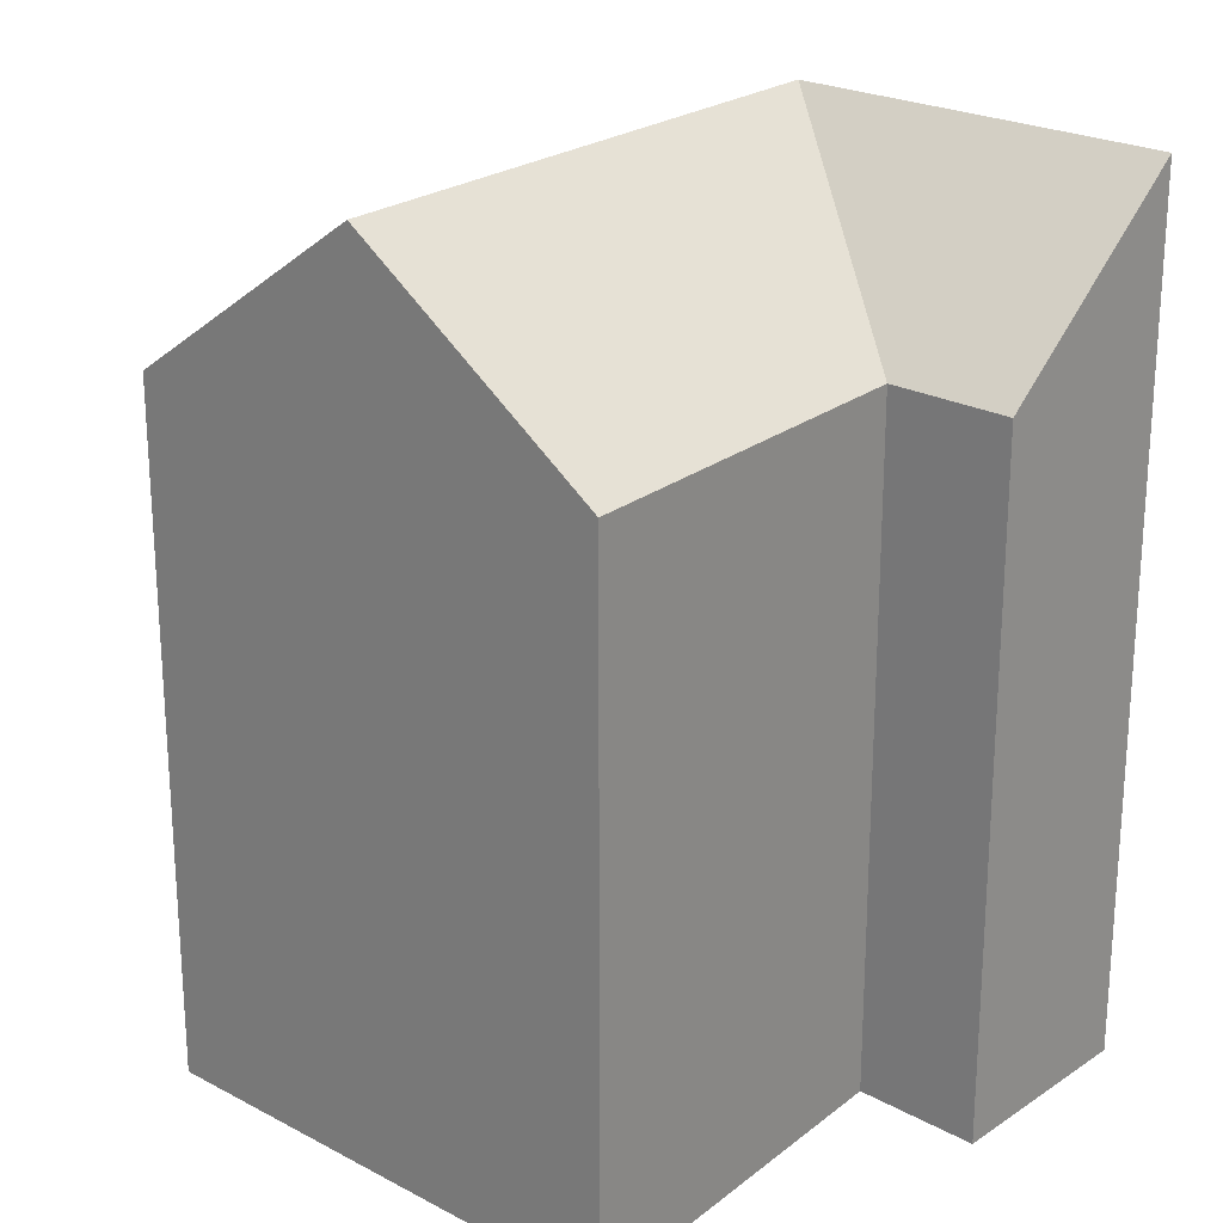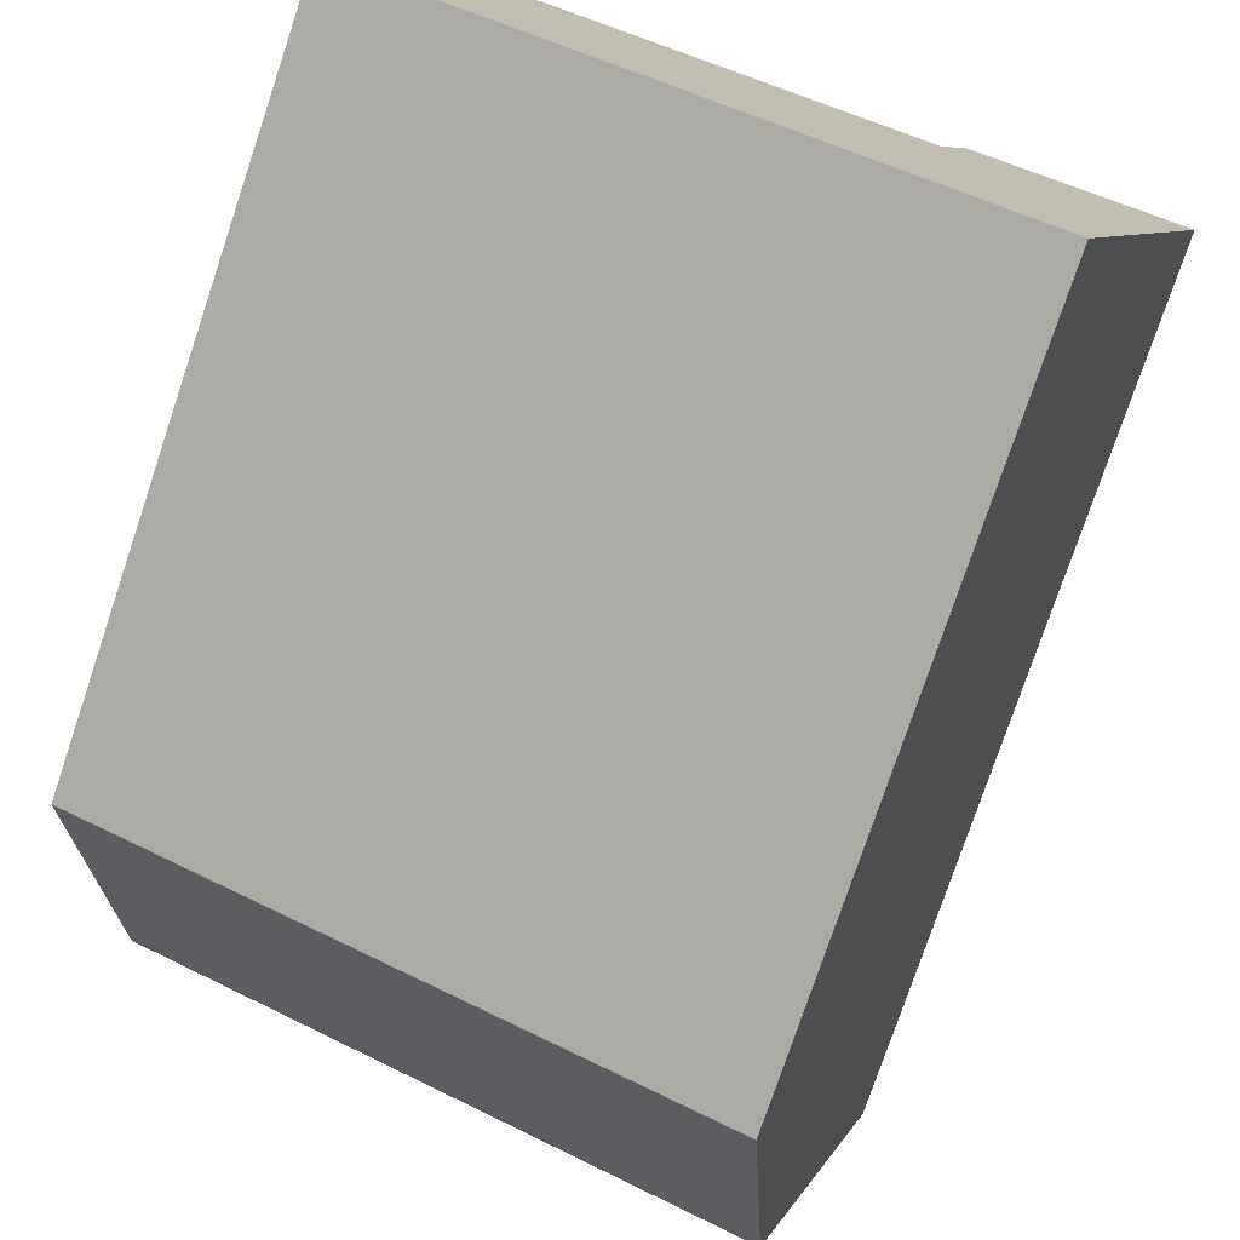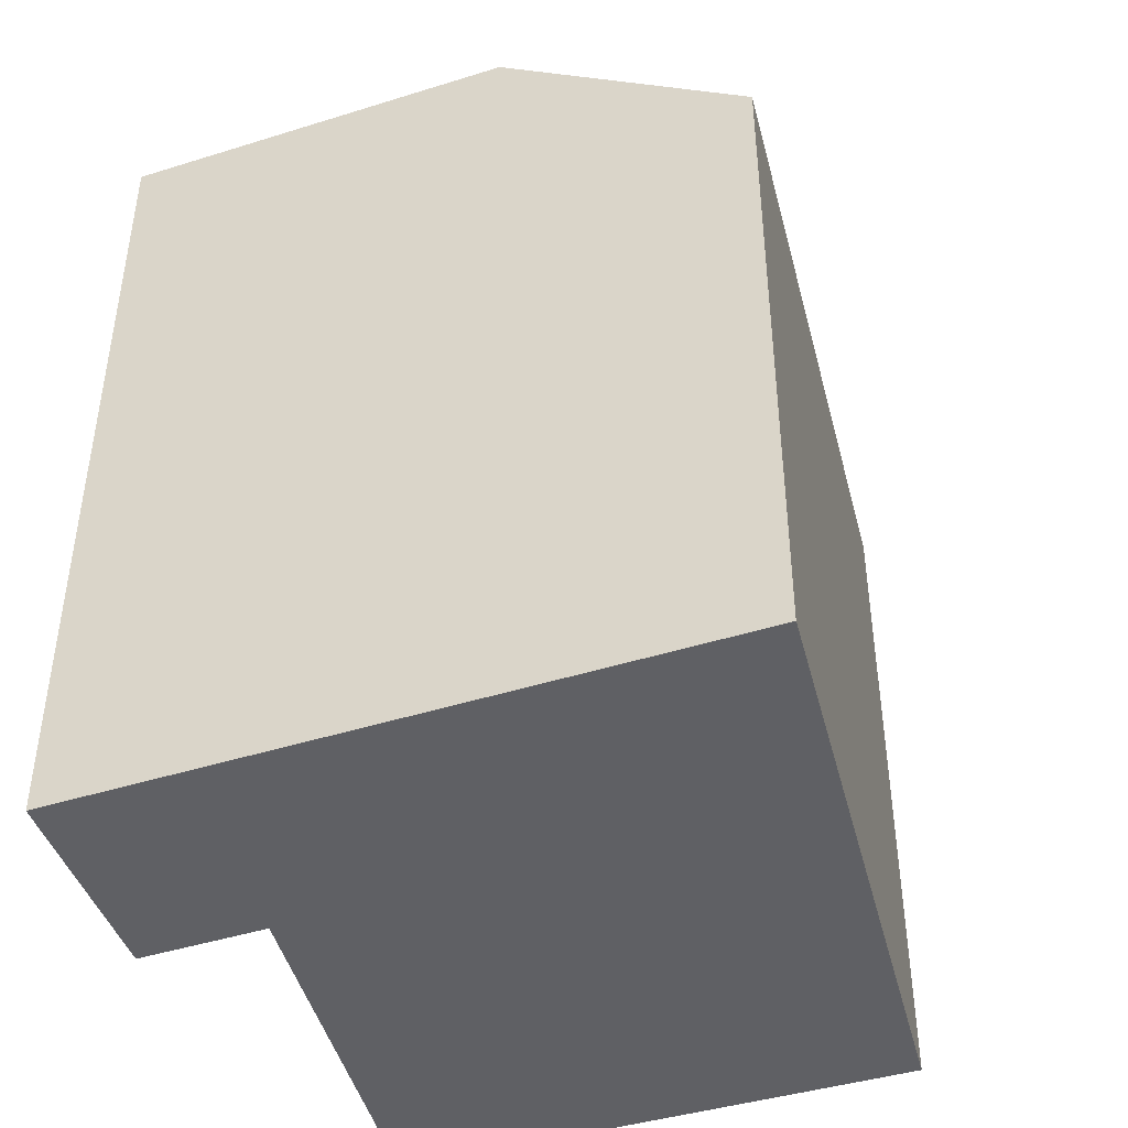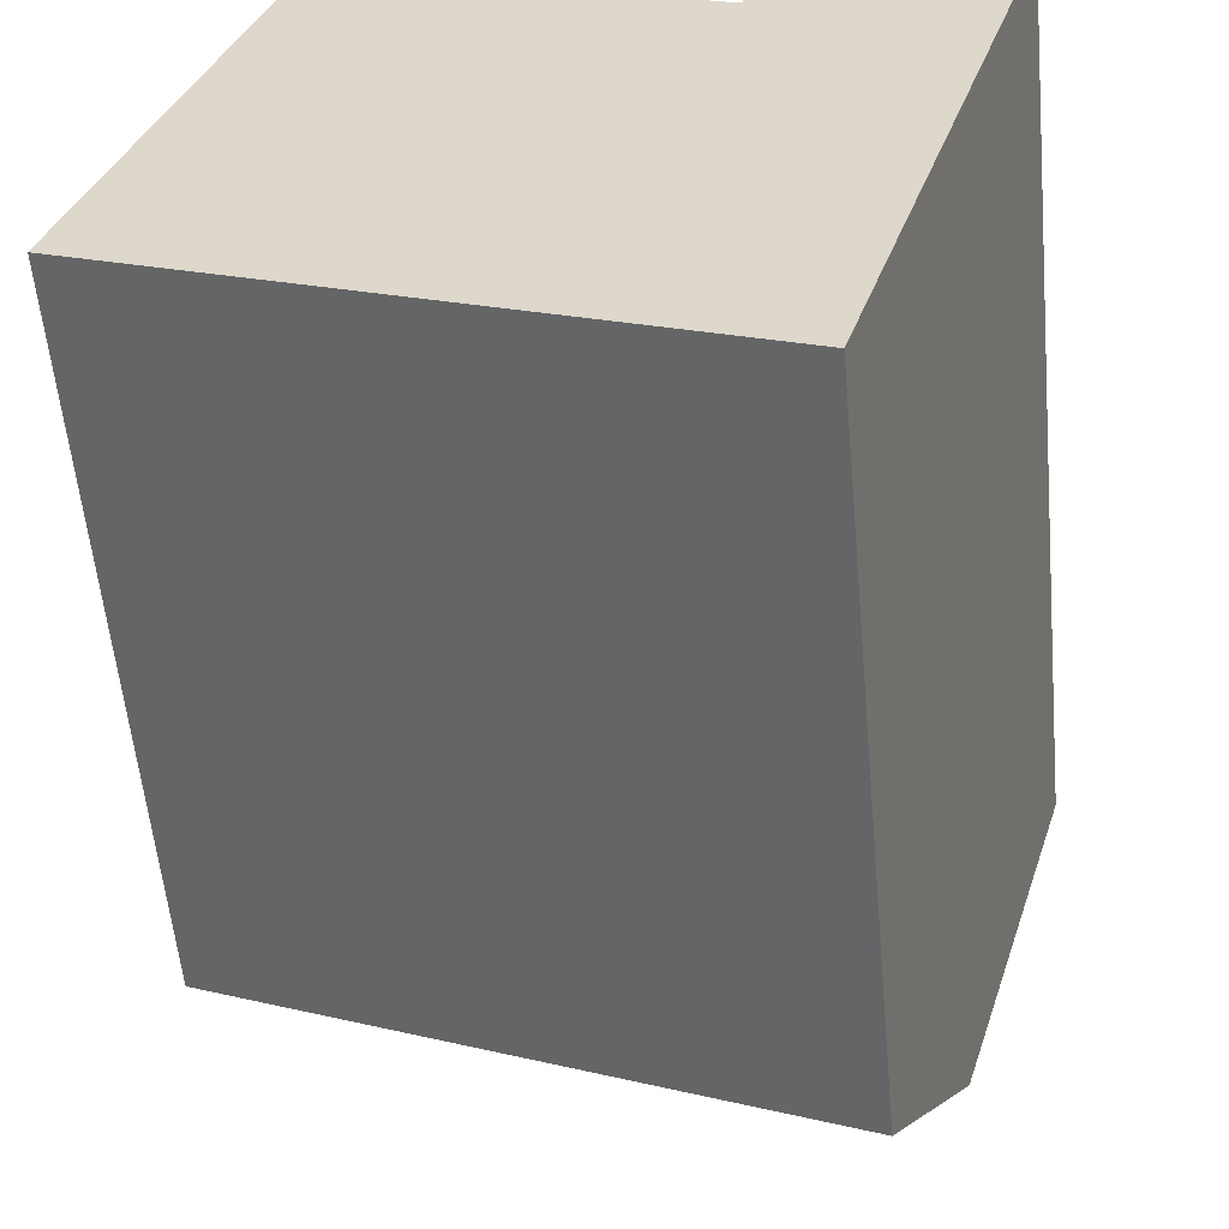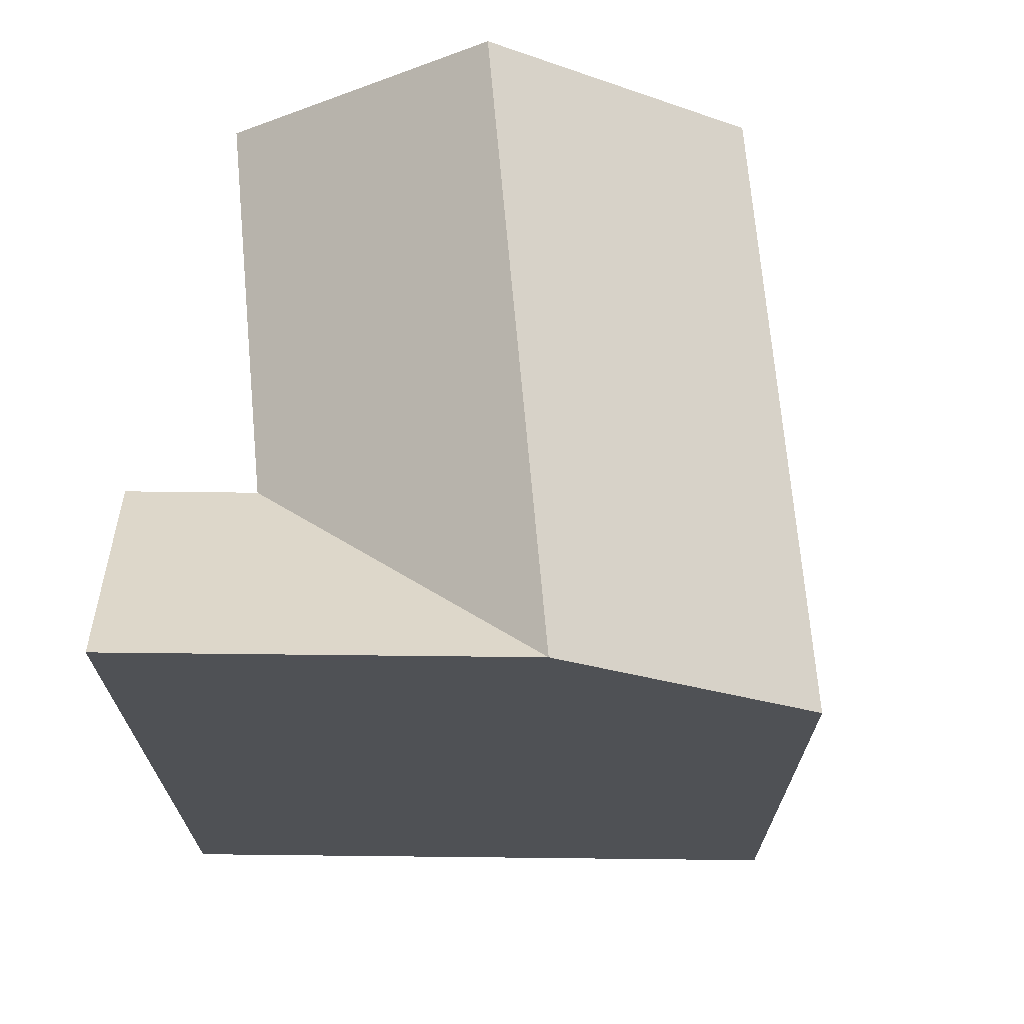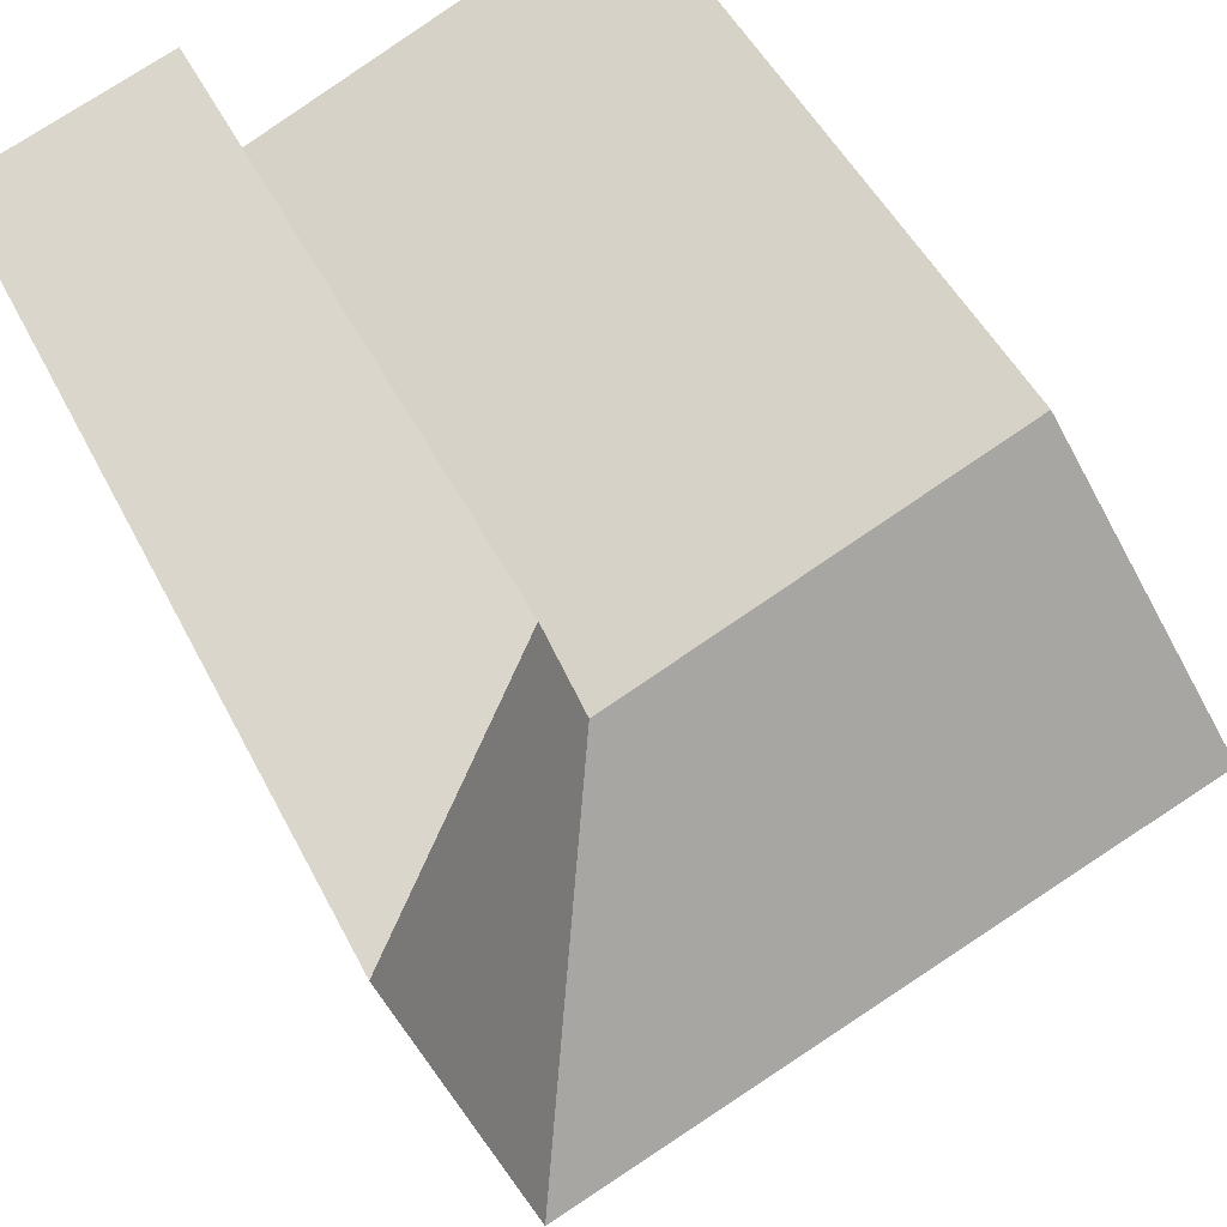
<metadata>
{"format":"obj","ext":"obj","renderer":"f3d","projection":"perspective","resolution":1024,"background":"white","views":[{"elev":22.8,"azim":-29.8,"up":"+Y"},{"elev":-77.1,"azim":-18.6,"up":"+Z"},{"elev":-44.9,"azim":127.0,"up":"+Y"},{"elev":-56.6,"azim":5.3,"up":"+Z"},{"elev":70.4,"azim":107.6,"up":"+Y"},{"elev":48.3,"azim":154.2,"up":"+Z"}]}
</metadata>
<code>
v  15.75 20.99 0.2014
v  9.079 16.67 -3.806
v  10.92 20.99 2.227
v  13.91 16.67 -5.832
v  12.76 16.67 8.26
v  17.59 20.99 6.234
v  0.000356 16.67 -0.0005275
v  1.974 20.99 5.976
v  3.947 16.67 11.95
v  18.62 20.99 9.595
v  13.67 16.67 11.25
v  0 0 0
v  12.76 -5.058e-16 8.261
v  3.947 -7.32e-16 11.95
v  9.079 2.33e-16 -3.806
v  18.62 -5.876e-16 9.596
v  17.59 -3.818e-16 6.235
v  13.67 -6.889e-16 11.25
v  13.91 3.57e-16 -5.831
g defaultobject
f 1 2 3
f 2 1 4
f 1 5 6
f 1 3 5
f 3 7 8
f 7 3 2
f 5 8 9
f 8 5 3
f 5 10 6
f 10 5 11
f 12 13 14
f 13 12 15
f 16 13 17
f 13 16 18
f 17 15 19
f 15 17 13
f 2 19 15
f 19 2 4
f 4 17 19
f 17 4 6
f 6 4 1
f 9 12 14
f 12 9 7
f 7 9 8
f 7 15 12
f 15 7 2
f 13 9 14
f 9 13 5
f 17 10 16
f 10 17 6
f 16 11 18
f 11 16 10
f 11 13 18
f 13 11 5

</code>
